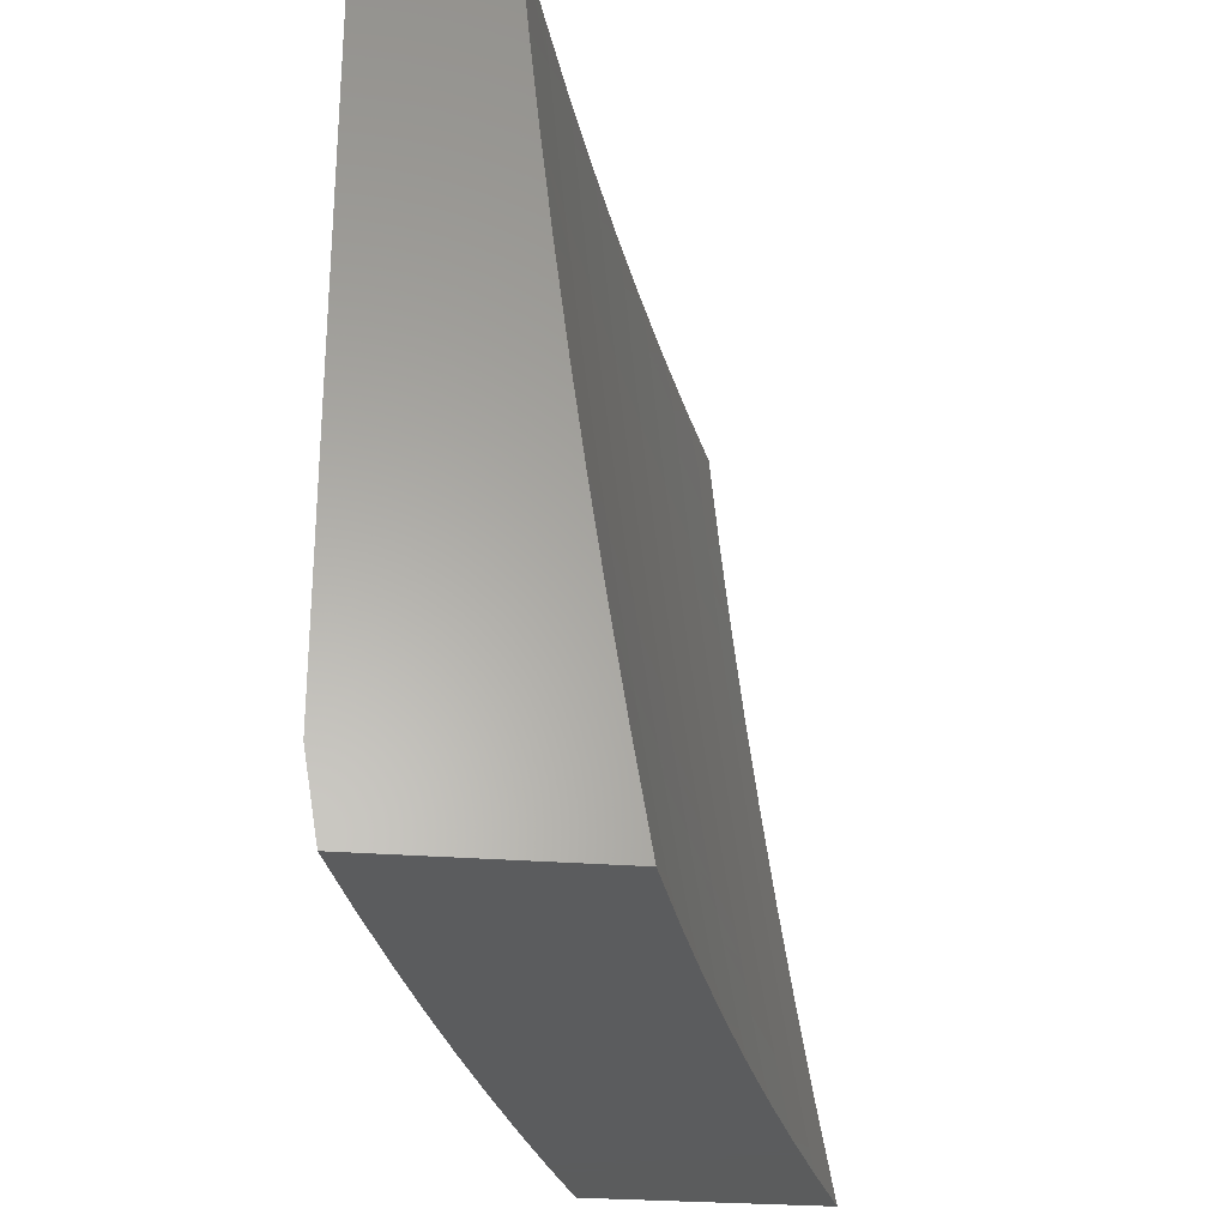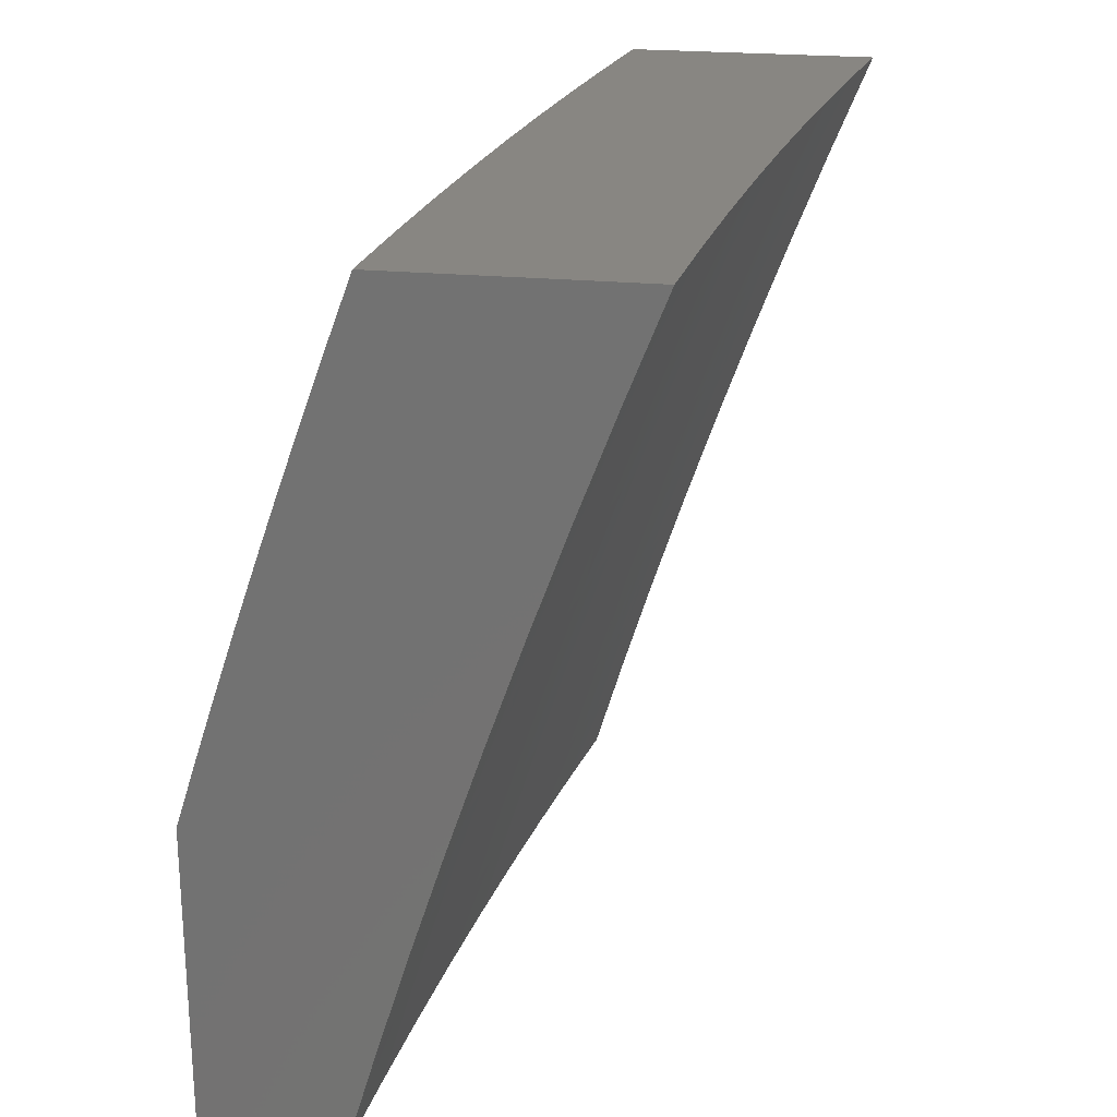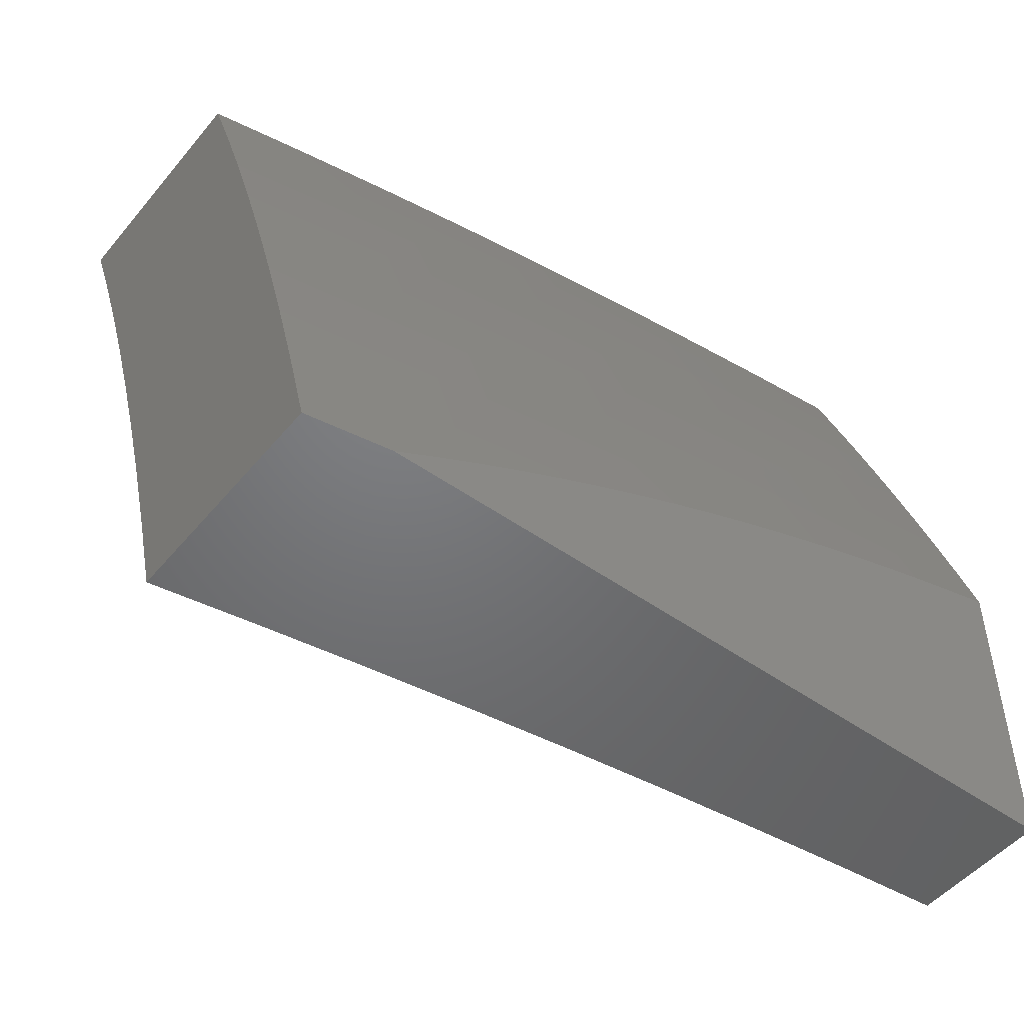
<metadata>
{"format":"stl","ext":"stl","renderer":"f3d","projection":"perspective","resolution":1024,"background":"white","views":[{"elev":-27.6,"azim":-6.9,"up":"+Z"},{"elev":23.4,"azim":9.1,"up":"+Y"},{"elev":-49.8,"azim":-128.0,"up":"+Y"}]}
</metadata>
<code>
# stl→obj: 318 verts, 632 faces
v -10.66 3.127 -2
v -10.68 3.098 -1.968
v -10.7 3 -2
v -10.68 3.099 -1.937
v -10.72 3 -1.876
v -10.69 3.1 -1.906
v -10.69 3.102 -1.874
v -10.65 3.232 -1.874
v -10.66 3.233 -1.843
v -10.61 3.363 -1.843
v -10.62 3.364 -1.811
v -10.58 3.494 -1.811
v -10.58 3.496 -1.78
v -10.53 3.625 -1.78
v -10.54 3.627 -1.748
v -10.49 3.756 -1.748
v -10.5 3.758 -1.717
v -10.45 3.887 -1.717
v -10.45 3.889 -1.686
v -10.4 4 -1.751
v -10.41 4 -1.626
v -10.64 3.227 -1.968
v -10.62 3.253 -2
v -10.6 3.357 -1.968
v -10.58 3.379 -2
v -10.55 3.486 -1.968
v -10.54 3.504 -2
v -10.51 3.615 -1.968
v -10.5 3.629 -2
v -10.46 3.745 -1.968
v -10.45 3.753 -2
v -10.41 3.873 -1.968
v -10.4 3.877 -2
v -10.35 4 -2
v -10.41 3.875 -1.937
v -10.38 4 -1.876
v -10.42 3.877 -1.906
v -10.42 3.879 -1.874
v -10.47 3.748 -1.906
v -10.47 3.75 -1.874
v -10.52 3.619 -1.906
v -10.52 3.62 -1.874
v -10.56 3.489 -1.906
v -10.57 3.491 -1.874
v -10.61 3.36 -1.906
v -10.61 3.361 -1.874
v -10.65 3.23 -1.906
v -10.43 3.882 -1.811
v -10.43 3.88 -1.843
v -10.43 4 -1.502
v -10.47 3.894 -1.56
v -10.46 3.893 -1.592
v -10.46 3.892 -1.623
v -10.51 3.762 -1.623
v -10.5 3.761 -1.654
v -10.55 3.631 -1.654
v -10.55 3.63 -1.686
v -10.59 3.5 -1.686
v -10.59 3.498 -1.717
v -10.63 3.369 -1.717
v -10.63 3.367 -1.748
v -10.67 3.237 -1.748
v -10.67 3.236 -1.78
v -10.71 3.106 -1.78
v -10.7 3.105 -1.811
v -10.74 3 -1.751
v -10.45 4 -1.376
v -10.48 3.9 -1.435
v -10.47 3.897 -1.498
v -10.52 3.765 -1.56
v -10.51 3.764 -1.592
v -10.56 3.634 -1.592
v -10.56 3.632 -1.623
v -10.6 3.503 -1.623
v -10.6 3.501 -1.654
v -10.64 3.371 -1.654
v -10.64 3.37 -1.686
v -10.68 3.24 -1.686
v -10.67 3.239 -1.717
v -10.72 3.108 -1.717
v -10.71 3.107 -1.748
v -10.46 4 -1.251
v -10.49 3.905 -1.31
v -10.49 3.902 -1.373
v -10.53 3.77 -1.435
v -10.52 3.768 -1.498
v -10.57 3.638 -1.498
v -10.56 3.635 -1.56
v -10.61 3.505 -1.56
v -10.61 3.504 -1.592
v -10.65 3.374 -1.592
v -10.65 3.373 -1.623
v -10.69 3.242 -1.623
v -10.68 3.241 -1.654
v -10.72 3.111 -1.654
v -10.72 3.11 -1.686
v -10.76 3 -1.626
v -10.48 4 -1.126
v -10.51 3.909 -1.186
v -10.5 3.907 -1.248
v -10.54 3.775 -1.31
v -10.54 3.773 -1.373
v -10.58 3.643 -1.373
v -10.58 3.64 -1.435
v -10.62 3.51 -1.435
v -10.62 3.508 -1.498
v -10.66 3.377 -1.498
v -10.65 3.375 -1.56
v -10.7 3.245 -1.56
v -10.69 3.244 -1.592
v -10.73 3.113 -1.592
v -10.73 3.112 -1.623
v -10.49 4 -1
v -10.52 3.913 -1.062
v -10.51 3.912 -1.124
v -10.56 3.779 -1.186
v -10.55 3.777 -1.248
v -10.6 3.647 -1.248
v -10.59 3.645 -1.31
v -10.64 3.515 -1.31
v -10.63 3.512 -1.373
v -10.67 3.382 -1.373
v -10.67 3.38 -1.435
v -10.71 3.249 -1.435
v -10.7 3.247 -1.498
v -10.74 3.117 -1.498
v -10.74 3.114 -1.56
v -10.78 3 -1.501
v -10.54 3.877 -1
v -10.57 3.783 -1.062
v -10.56 3.781 -1.124
v -10.61 3.651 -1.124
v -10.6 3.649 -1.186
v -10.65 3.519 -1.186
v -10.64 3.517 -1.248
v -10.69 3.386 -1.248
v -10.68 3.384 -1.31
v -10.72 3.254 -1.31
v -10.72 3.251 -1.373
v -10.76 3.121 -1.373
v -10.75 3.119 -1.435
v -10.79 3 -1.376
v -10.58 3.753 -1
v -10.61 3.653 -1.062
v -10.66 3.521 -1.124
v -10.69 3.388 -1.186
v -10.73 3.255 -1.248
v -10.76 3.123 -1.31
v -10.63 3.629 -1
v -10.66 3.522 -1.062
v -10.7 3.39 -1.124
v -10.74 3.257 -1.186
v -10.77 3.125 -1.248
v -10.81 3 -1.251
v -10.67 3.504 -1
v -10.71 3.392 -1.062
v -10.74 3.259 -1.124
v -10.78 3.126 -1.186
v -10.71 3.379 -1
v -10.75 3.261 -1.062
v -10.78 3.128 -1.124
v -10.82 3 -1.126
v -10.76 3.253 -1
v -10.79 3.13 -1.062
v -10.79 3.127 -1
v -10.83 3 -1
v -10.64 3.229 -1.937
v -10.6 3.358 -1.937
v -10.56 3.488 -1.937
v -10.51 3.617 -1.937
v -10.46 3.746 -1.937
v -10.7 3.103 -1.843
v -10.66 3.234 -1.811
v -10.62 3.366 -1.78
v -10.58 3.497 -1.748
v -10.54 3.628 -1.717
v -10.5 3.759 -1.686
v -10.45 3.89 -1.654
v -10.57 3.493 -1.843
v -10.53 3.622 -1.843
v -10.48 3.751 -1.843
v -10.53 3.624 -1.811
v -10.49 3.755 -1.78
v -10.44 3.885 -1.748
v -10.48 3.753 -1.811
v -10.44 3.884 -1.78
v -10.68 4 -1.876
v -10.66 4 -2
v -10.72 3.878 -1.937
v -10.71 3.877 -2
v -10.75 3.753 -2
v -10.76 3.753 -1.937
v -10.79 3.629 -2
v -10.8 3.628 -1.937
v -10.83 3.504 -2
v -10.84 3.502 -1.937
v -10.87 3.378 -2
v -10.88 3.376 -1.937
v -10.91 3.253 -2
v -10.92 3.25 -1.937
v -10.95 3.127 -2
v -10.96 3.124 -1.937
v -10.98 3 -2
v -11 3 -1.9
v -10.97 3.127 -1.874
v -11 3.031 -1.848
v -10.98 3.13 -1.811
v -11 3.061 -1.794
v -11 3.09 -1.74
v -10.99 3.132 -1.748
v -11 3.119 -1.686
v -11 3.135 -1.686
v -11 3.146 -1.631
v -10.96 3.261 -1.686
v -10.97 3.264 -1.623
v -10.92 3.387 -1.686
v -10.93 3.39 -1.623
v -10.88 3.514 -1.686
v -10.89 3.516 -1.623
v -10.84 3.64 -1.686
v -10.85 3.642 -1.623
v -10.8 3.766 -1.686
v -10.8 3.768 -1.623
v -10.75 3.891 -1.686
v -10.76 3.894 -1.623
v -10.72 4 -1.626
v -10.77 3.897 -1.56
v -10.74 4 -1.501
v -10.77 3.9 -1.498
v -10.78 3.902 -1.435
v -10.83 3.776 -1.435
v -10.83 3.778 -1.373
v -10.88 3.652 -1.373
v -10.88 3.654 -1.31
v -10.92 3.528 -1.31
v -10.93 3.53 -1.248
v -10.97 3.403 -1.248
v -10.98 3.405 -1.186
v -11 3.332 -1.176
v -11 3.35 -1.118
v -11 3.172 -1.575
v -10.97 3.266 -1.56
v -10.94 3.392 -1.56
v -10.9 3.519 -1.56
v -10.85 3.645 -1.56
v -10.81 3.771 -1.56
v -11 3.198 -1.519
v -10.98 3.268 -1.498
v -10.94 3.395 -1.498
v -10.9 3.521 -1.498
v -10.86 3.647 -1.498
v -10.82 3.774 -1.498
v -11 3.223 -1.463
v -10.99 3.27 -1.435
v -10.95 3.397 -1.435
v -10.91 3.523 -1.435
v -10.87 3.65 -1.435
v -11 3.246 -1.406
v -11 3.272 -1.373
v -10.96 3.399 -1.373
v -10.92 3.526 -1.373
v -11 3.269 -1.349
v -11 3.291 -1.292
v -10.96 3.401 -1.31
v -11 3.312 -1.234
v -10.98 3.407 -1.124
v -11 3.368 -1.059
v -10.99 3.408 -1.062
v -11 3.385 -1
v -10.98 3.463 -1
v -10.95 3.535 -1.062
v -10.95 3.54 -1
v -10.93 3.617 -1
v -10.91 3.662 -1.062
v -10.9 3.694 -1
v -10.86 3.789 -1.062
v -10.87 3.771 -1
v -10.85 3.847 -1
v -10.82 3.915 -1.062
v -10.82 3.924 -1
v -10.79 4 -1
v -10.78 4 -1.126
v -10.81 3.913 -1.124
v -10.86 3.787 -1.124
v -10.9 3.66 -1.124
v -10.94 3.533 -1.124
v -10.81 3.911 -1.186
v -10.77 4 -1.251
v -10.8 3.909 -1.248
v -10.79 3.907 -1.31
v -10.85 3.783 -1.248
v -10.84 3.781 -1.31
v -10.89 3.656 -1.248
v -10.75 4 -1.376
v -10.79 3.905 -1.373
v -10.7 4 -1.751
v -10.74 3.888 -1.748
v -10.79 3.763 -1.748
v -10.83 3.637 -1.748
v -10.87 3.511 -1.748
v -10.91 3.385 -1.748
v -10.95 3.259 -1.748
v -10.73 3.885 -1.811
v -10.72 3.882 -1.874
v -10.77 3.756 -1.874
v -10.81 3.631 -1.874
v -10.85 3.505 -1.874
v -10.89 3.379 -1.874
v -10.93 3.253 -1.874
v -10.78 3.76 -1.811
v -10.82 3.634 -1.811
v -10.86 3.508 -1.811
v -10.9 3.382 -1.811
v -10.94 3.256 -1.811
v -10.85 3.785 -1.186
v -10.89 3.658 -1.186
v -10.94 3.532 -1.186
v -11 3 -1
f 1 2 3
f 3 2 4
f 3 4 5
f 5 4 6
f 5 6 7
f 7 6 8
f 7 8 9
f 9 8 10
f 9 10 11
f 11 10 12
f 11 12 13
f 13 12 14
f 13 14 15
f 15 14 16
f 15 16 17
f 17 16 18
f 17 18 19
f 19 18 20
f 19 20 21
f 2 1 22
f 22 1 23
f 22 23 24
f 24 23 25
f 24 25 26
f 26 25 27
f 26 27 28
f 28 27 29
f 28 29 30
f 30 29 31
f 30 31 32
f 32 31 33
f 32 33 34
f 32 34 35
f 35 34 36
f 35 36 37
f 37 36 38
f 37 38 39
f 39 38 40
f 39 40 41
f 41 40 42
f 41 42 43
f 43 42 44
f 43 44 45
f 45 44 46
f 45 46 47
f 47 46 8
f 47 8 6
f 20 48 36
f 36 48 49
f 36 49 38
f 38 49 40
f 50 51 21
f 21 51 52
f 21 52 53
f 53 52 54
f 53 54 55
f 55 54 56
f 55 56 57
f 57 56 58
f 57 58 59
f 59 58 60
f 59 60 61
f 61 60 62
f 61 62 63
f 63 62 64
f 63 64 65
f 65 64 66
f 65 66 5
f 67 68 50
f 50 68 69
f 50 69 51
f 51 69 70
f 51 70 71
f 71 70 72
f 71 72 73
f 73 72 74
f 73 74 75
f 75 74 76
f 75 76 77
f 77 76 78
f 77 78 79
f 79 78 80
f 79 80 81
f 81 80 66
f 81 66 64
f 82 83 67
f 67 83 84
f 67 84 68
f 68 84 85
f 68 85 86
f 86 85 87
f 86 87 88
f 88 87 89
f 88 89 90
f 90 89 91
f 90 91 92
f 92 91 93
f 92 93 94
f 94 93 95
f 94 95 96
f 96 95 97
f 96 97 66
f 98 99 82
f 82 99 100
f 82 100 83
f 83 100 101
f 83 101 102
f 102 101 103
f 102 103 104
f 104 103 105
f 104 105 106
f 106 105 107
f 106 107 108
f 108 107 109
f 108 109 110
f 110 109 111
f 110 111 112
f 112 111 97
f 112 97 95
f 113 114 98
f 98 114 115
f 98 115 99
f 99 115 116
f 99 116 117
f 117 116 118
f 117 118 119
f 119 118 120
f 119 120 121
f 121 120 122
f 121 122 123
f 123 122 124
f 123 124 125
f 125 124 126
f 125 126 127
f 127 126 128
f 127 128 97
f 113 129 114
f 114 129 130
f 114 130 131
f 131 130 132
f 131 132 133
f 133 132 134
f 133 134 135
f 135 134 136
f 135 136 137
f 137 136 138
f 137 138 139
f 139 138 140
f 139 140 141
f 141 140 142
f 141 142 128
f 129 143 130
f 130 143 144
f 130 144 132
f 132 144 145
f 132 145 134
f 134 145 146
f 134 146 136
f 136 146 147
f 136 147 138
f 138 147 148
f 138 148 140
f 140 148 142
f 143 149 144
f 144 149 150
f 144 150 145
f 145 150 151
f 145 151 146
f 146 151 152
f 146 152 147
f 147 152 153
f 147 153 148
f 148 153 154
f 148 154 142
f 149 155 150
f 150 155 156
f 150 156 151
f 151 156 157
f 151 157 152
f 152 157 158
f 152 158 153
f 153 158 154
f 155 159 156
f 156 159 160
f 156 160 157
f 157 160 161
f 157 161 158
f 158 161 162
f 158 162 154
f 159 163 160
f 160 163 164
f 160 164 161
f 161 164 162
f 163 165 164
f 164 165 166
f 164 166 162
f 47 6 4
f 4 2 167
f 167 2 22
f 167 22 168
f 168 22 24
f 168 24 169
f 169 24 26
f 169 26 170
f 170 26 28
f 170 28 171
f 171 28 30
f 171 30 35
f 35 30 32
f 65 5 172
f 172 5 7
f 172 7 9
f 65 172 173
f 173 172 9
f 173 9 11
f 96 66 80
f 79 81 62
f 62 81 64
f 94 96 78
f 78 96 80
f 127 97 111
f 110 112 93
f 93 112 95
f 141 128 126
f 125 127 109
f 109 127 111
f 139 141 124
f 124 141 126
f 45 47 167
f 167 47 4
f 45 167 168
f 10 8 46
f 65 173 63
f 63 173 174
f 63 174 61
f 61 174 175
f 61 175 59
f 59 175 176
f 59 176 57
f 57 176 177
f 57 177 55
f 55 177 178
f 55 178 53
f 53 178 21
f 174 173 11
f 77 79 60
f 60 79 62
f 92 94 76
f 76 94 78
f 108 110 91
f 91 110 93
f 123 125 107
f 107 125 109
f 137 139 122
f 122 139 124
f 43 45 168
f 43 168 169
f 10 46 179
f 179 46 44
f 179 44 180
f 180 44 42
f 180 42 181
f 181 42 40
f 181 40 49
f 175 174 13
f 13 174 11
f 75 77 58
f 58 77 60
f 90 92 74
f 74 92 76
f 106 108 89
f 89 108 91
f 121 123 105
f 105 123 107
f 135 137 120
f 120 137 122
f 41 43 169
f 41 169 170
f 10 179 12
f 12 179 182
f 12 182 14
f 14 182 183
f 14 183 16
f 16 183 184
f 16 184 18
f 18 184 20
f 182 179 180
f 176 175 15
f 15 175 13
f 73 75 56
f 56 75 58
f 88 90 72
f 72 90 74
f 104 106 87
f 87 106 89
f 119 121 103
f 103 121 105
f 133 135 118
f 118 135 120
f 39 41 170
f 39 170 171
f 182 180 185
f 185 180 181
f 185 181 48
f 48 181 49
f 177 176 17
f 17 176 15
f 71 73 54
f 54 73 56
f 86 88 70
f 70 88 72
f 102 104 85
f 85 104 87
f 117 119 101
f 101 119 103
f 131 133 116
f 116 133 118
f 37 39 171
f 37 171 35
f 182 185 183
f 183 185 186
f 183 186 184
f 184 186 20
f 186 185 48
f 178 177 19
f 19 177 17
f 51 71 52
f 52 71 54
f 68 86 69
f 69 86 70
f 83 102 84
f 84 102 85
f 99 117 100
f 100 117 101
f 114 131 115
f 115 131 116
f 20 186 48
f 21 178 19
f 187 188 189
f 189 188 190
f 189 190 191
f 189 191 192
f 192 191 193
f 192 193 194
f 194 193 195
f 194 195 196
f 196 195 197
f 196 197 198
f 198 197 199
f 198 199 200
f 200 199 201
f 200 201 202
f 202 201 203
f 202 203 204
f 202 204 205
f 205 204 206
f 205 206 207
f 207 206 208
f 207 208 209
f 207 209 210
f 210 209 211
f 210 211 212
f 212 211 213
f 212 213 214
f 214 213 215
f 214 215 216
f 216 215 217
f 216 217 218
f 218 217 219
f 218 219 220
f 220 219 221
f 220 221 222
f 222 221 223
f 222 223 224
f 224 223 225
f 224 225 226
f 226 225 227
f 226 227 228
f 228 227 229
f 228 229 230
f 230 229 231
f 230 231 232
f 232 231 233
f 232 233 234
f 234 233 235
f 234 235 236
f 236 235 237
f 236 237 238
f 238 237 239
f 238 239 240
f 213 241 215
f 215 241 242
f 215 242 217
f 217 242 243
f 217 243 219
f 219 243 244
f 219 244 221
f 221 244 245
f 221 245 223
f 223 245 246
f 223 246 225
f 225 246 227
f 241 247 242
f 242 247 248
f 242 248 243
f 243 248 249
f 243 249 244
f 244 249 250
f 244 250 245
f 245 250 251
f 245 251 246
f 246 251 252
f 246 252 227
f 227 252 229
f 247 253 248
f 248 253 254
f 248 254 249
f 249 254 255
f 249 255 250
f 250 255 256
f 250 256 251
f 251 256 257
f 251 257 252
f 252 257 231
f 252 231 229
f 253 258 254
f 254 258 259
f 254 259 255
f 255 259 260
f 255 260 256
f 256 260 261
f 256 261 257
f 257 261 233
f 257 233 231
f 258 262 259
f 259 262 263
f 259 263 260
f 260 263 264
f 260 264 261
f 261 264 235
f 261 235 233
f 263 265 264
f 264 265 237
f 264 237 235
f 265 239 237
f 238 240 266
f 266 240 267
f 266 267 268
f 268 267 269
f 268 269 270
f 268 270 271
f 271 270 272
f 271 272 273
f 271 273 274
f 274 273 275
f 274 275 276
f 276 275 277
f 276 277 278
f 276 278 279
f 279 278 280
f 279 280 281
f 281 282 279
f 279 282 283
f 279 283 276
f 276 283 284
f 276 284 274
f 274 284 285
f 274 285 271
f 271 285 286
f 271 286 268
f 268 286 266
f 283 282 287
f 287 282 288
f 287 288 289
f 289 288 290
f 289 290 291
f 291 290 292
f 291 292 293
f 293 292 234
f 293 234 236
f 288 294 290
f 290 294 295
f 290 295 292
f 292 295 232
f 292 232 234
f 295 294 230
f 230 294 228
f 226 296 224
f 224 296 297
f 224 297 222
f 222 297 298
f 222 298 220
f 220 298 299
f 220 299 218
f 218 299 300
f 218 300 216
f 216 300 301
f 216 301 214
f 214 301 302
f 214 302 212
f 212 302 210
f 297 296 303
f 303 296 187
f 303 187 304
f 304 187 189
f 304 189 305
f 305 189 192
f 305 192 306
f 306 192 194
f 306 194 307
f 307 194 196
f 307 196 308
f 308 196 198
f 308 198 309
f 309 198 200
f 309 200 205
f 205 200 202
f 298 297 303
f 303 304 310
f 310 304 305
f 310 305 311
f 311 305 306
f 311 306 312
f 312 306 307
f 312 307 313
f 313 307 308
f 313 308 314
f 314 308 309
f 314 309 207
f 207 309 205
f 232 295 230
f 284 283 287
f 287 289 315
f 315 289 291
f 315 291 316
f 316 291 293
f 316 293 317
f 317 293 236
f 317 236 238
f 299 298 310
f 310 298 303
f 299 310 311
f 285 284 315
f 315 284 287
f 285 315 316
f 300 299 311
f 300 311 312
f 286 285 316
f 286 316 317
f 301 300 312
f 301 312 313
f 266 286 317
f 266 317 238
f 302 301 313
f 302 313 314
f 210 302 314
f 210 314 207
f 269 267 318
f 318 267 240
f 318 240 239
f 239 265 318
f 318 265 263
f 318 263 262
f 262 258 318
f 318 258 253
f 318 253 247
f 247 241 318
f 318 241 213
f 318 213 211
f 211 209 318
f 318 209 208
f 318 208 206
f 206 204 318
f 98 288 113
f 113 288 282
f 113 282 281
f 288 98 294
f 294 98 82
f 294 82 228
f 228 82 67
f 228 67 226
f 226 67 50
f 226 50 296
f 296 50 21
f 296 21 187
f 187 21 20
f 187 20 188
f 188 20 36
f 188 36 34
f 34 33 188
f 188 33 31
f 188 31 190
f 190 31 29
f 190 29 191
f 191 29 27
f 191 27 193
f 193 27 25
f 193 25 195
f 195 25 23
f 195 23 197
f 197 23 1
f 197 1 199
f 199 1 3
f 199 3 201
f 201 3 203
f 318 166 269
f 269 166 165
f 269 165 270
f 270 165 163
f 270 163 272
f 272 163 159
f 272 159 273
f 273 159 275
f 275 159 155
f 275 155 277
f 277 155 278
f 278 155 149
f 278 149 280
f 280 149 281
f 281 149 143
f 281 143 129
f 129 113 281
f 3 5 203
f 203 5 66
f 203 66 97
f 203 97 204
f 204 97 128
f 204 128 142
f 142 154 204
f 204 154 318
f 318 154 162
f 318 162 166

</code>
